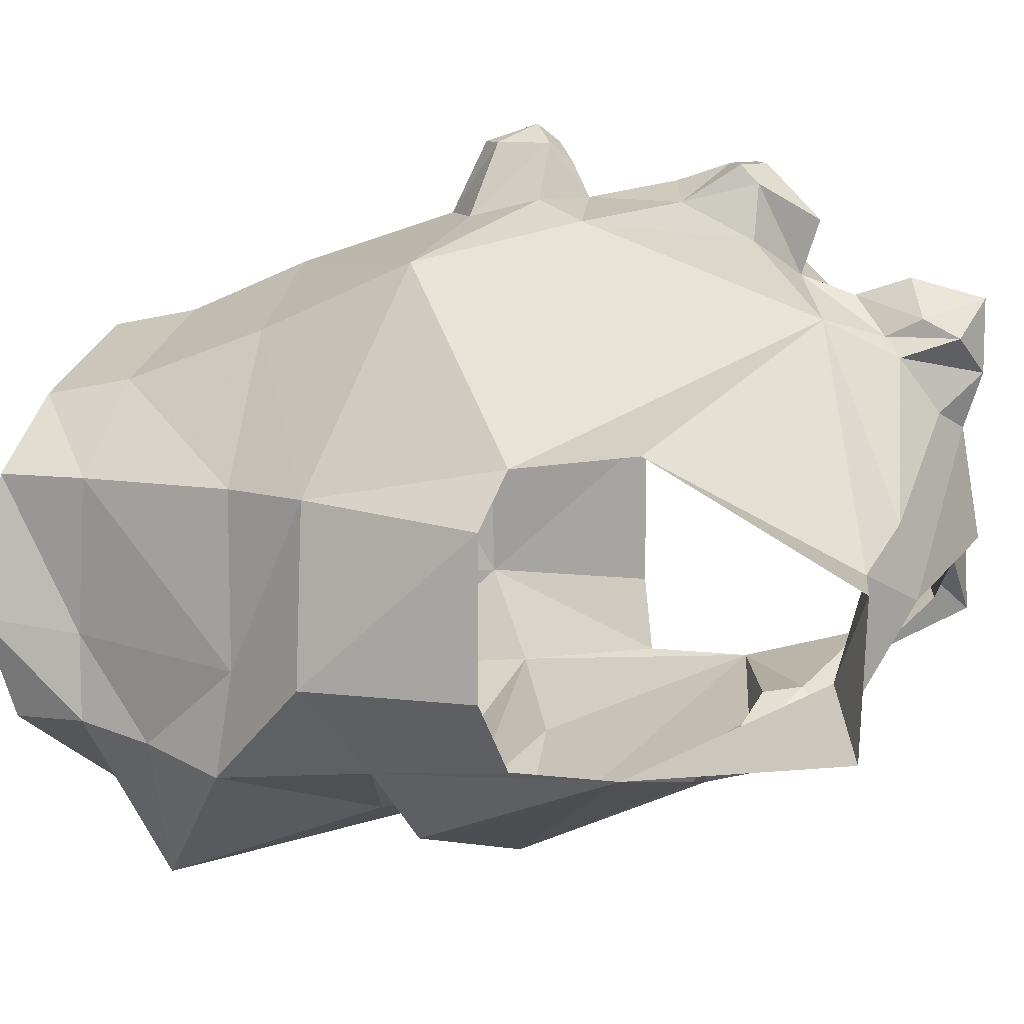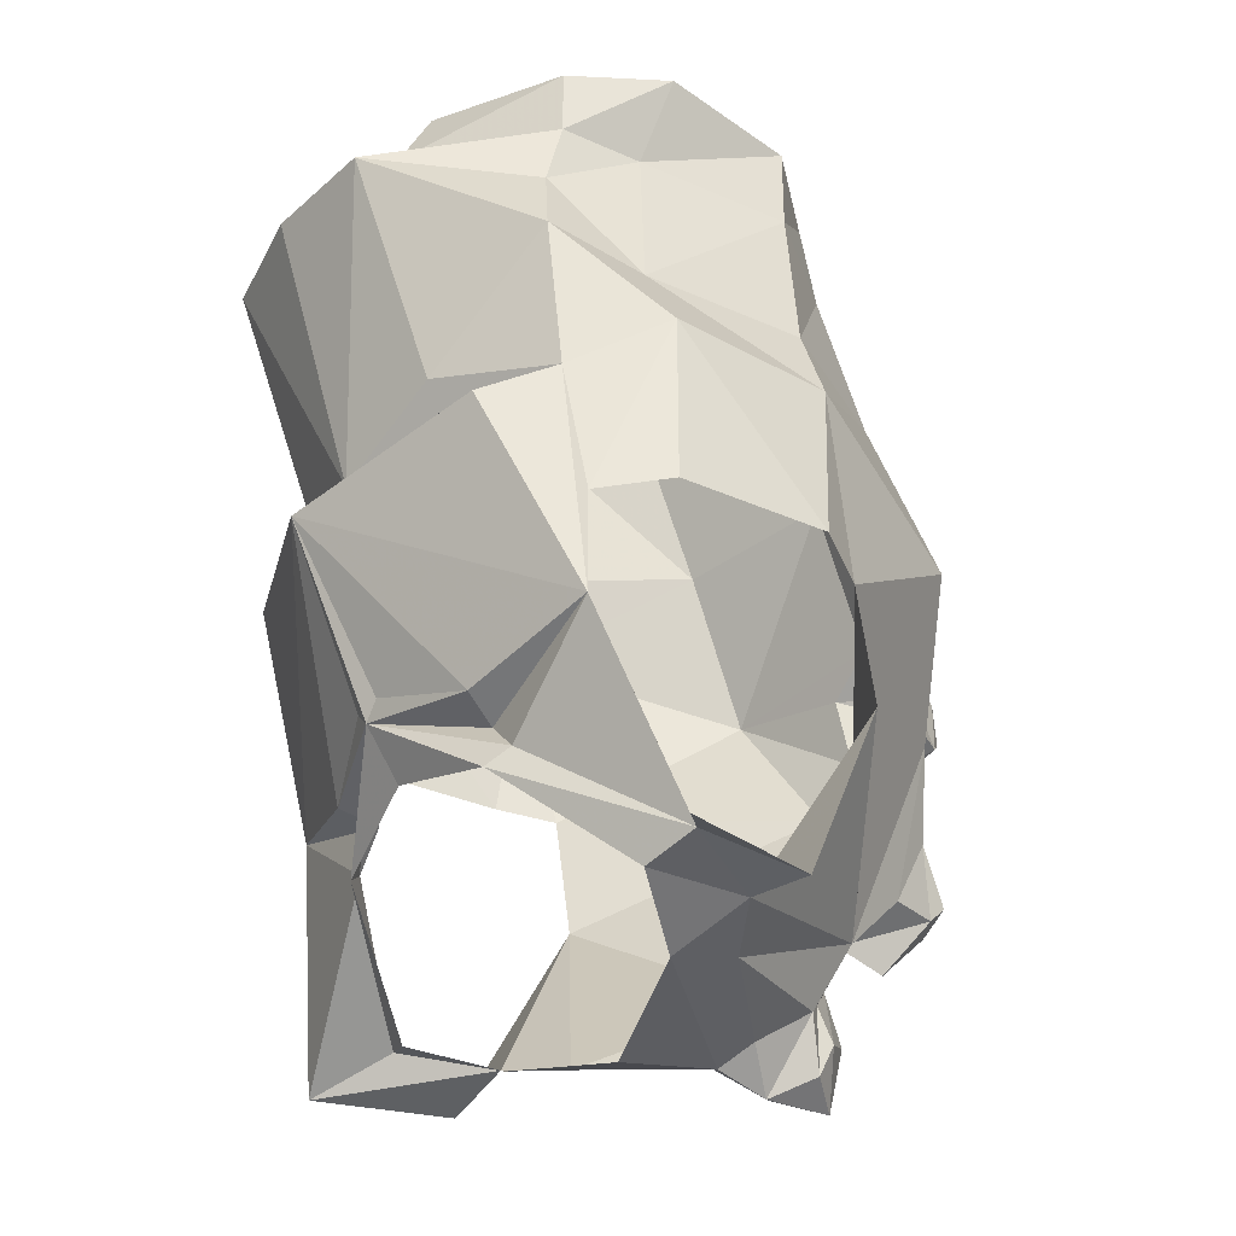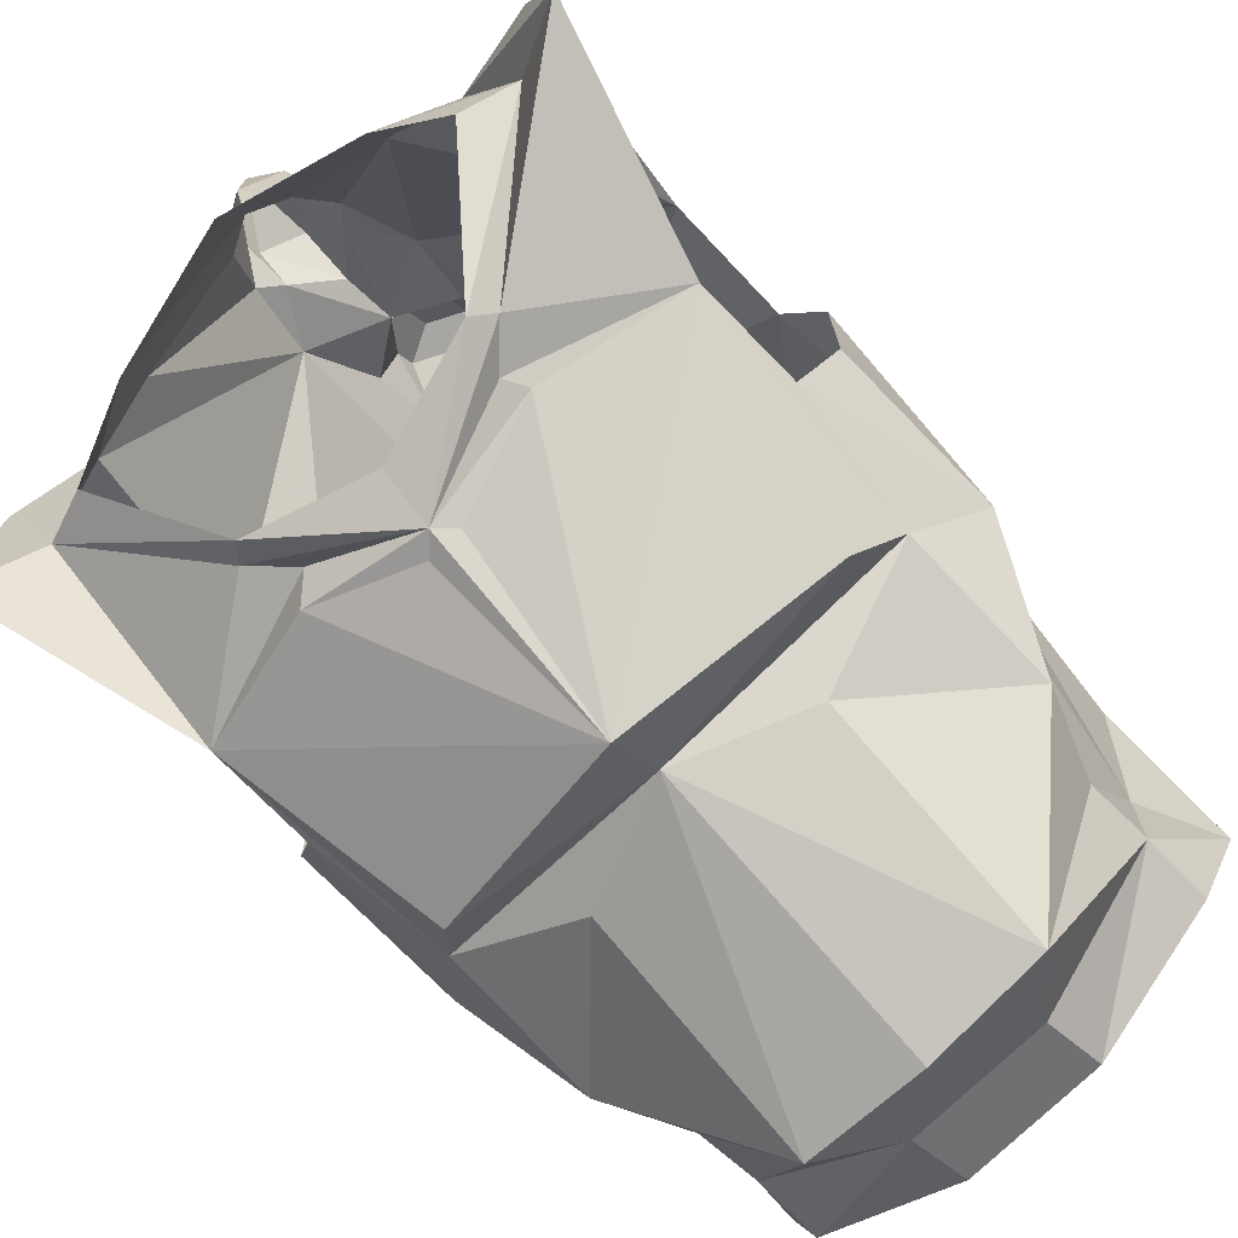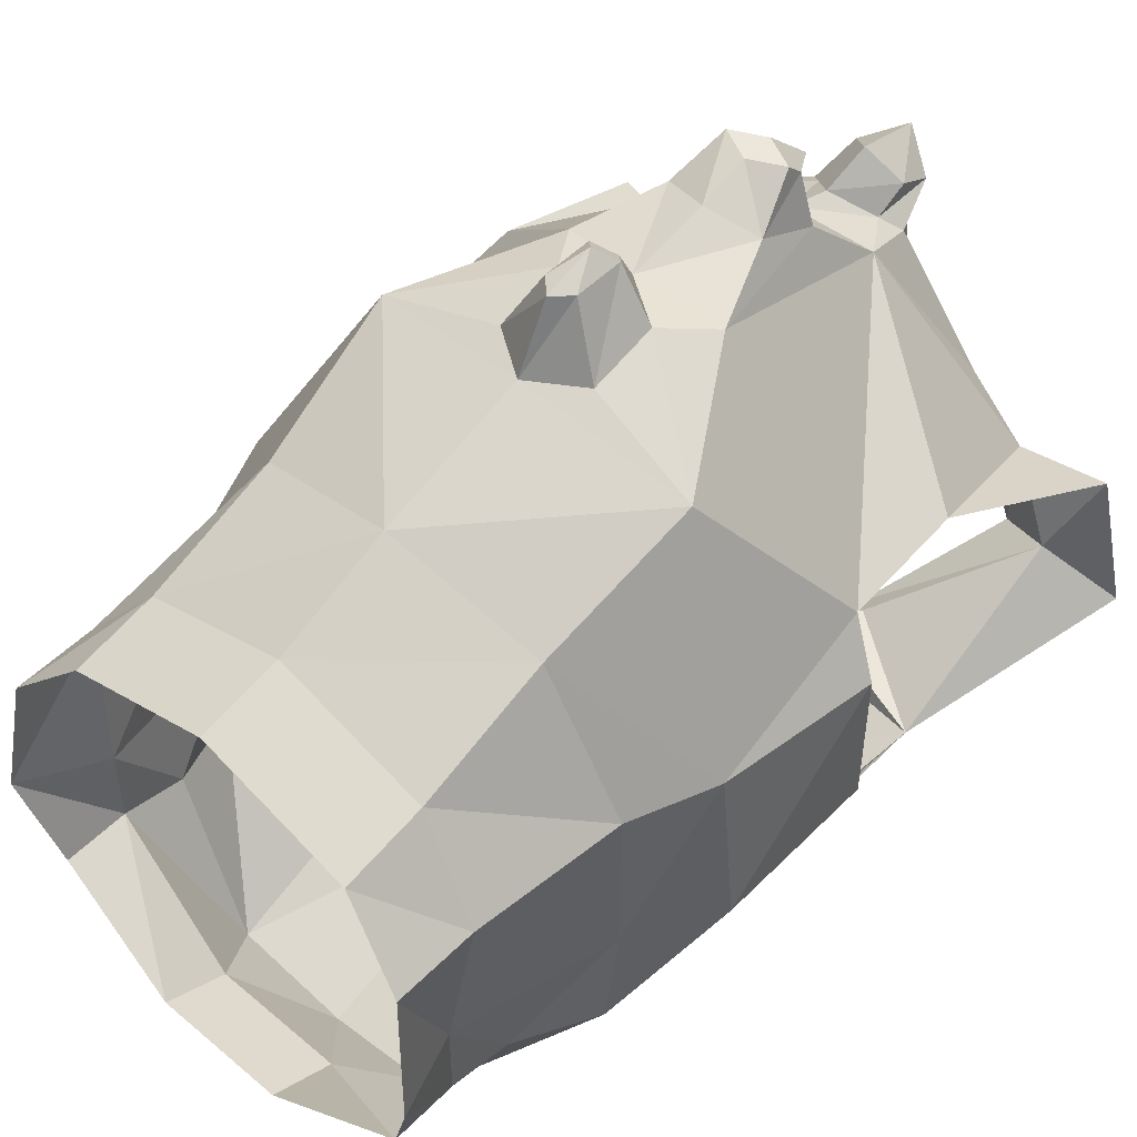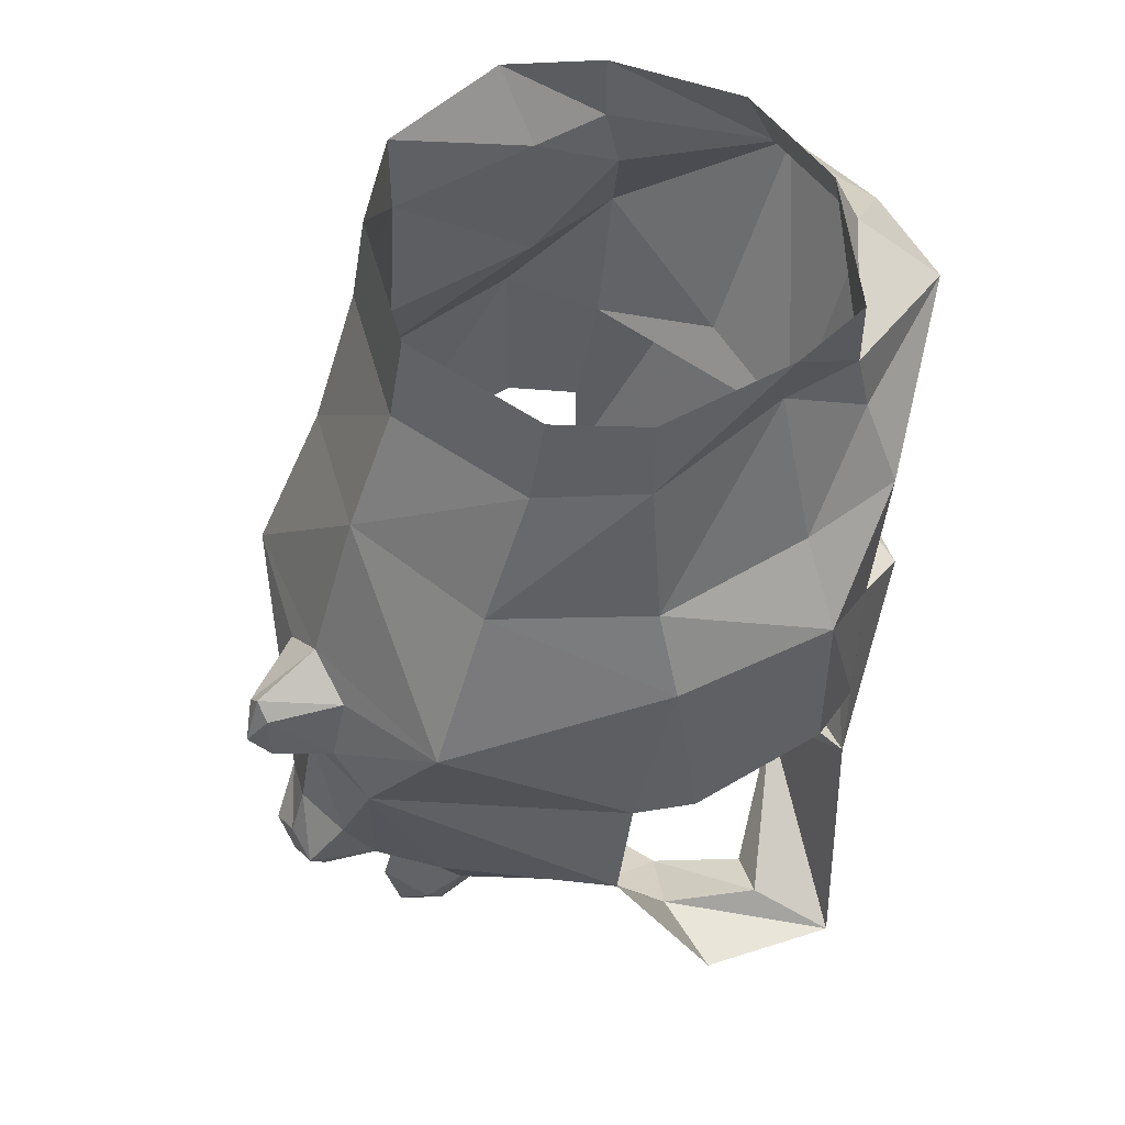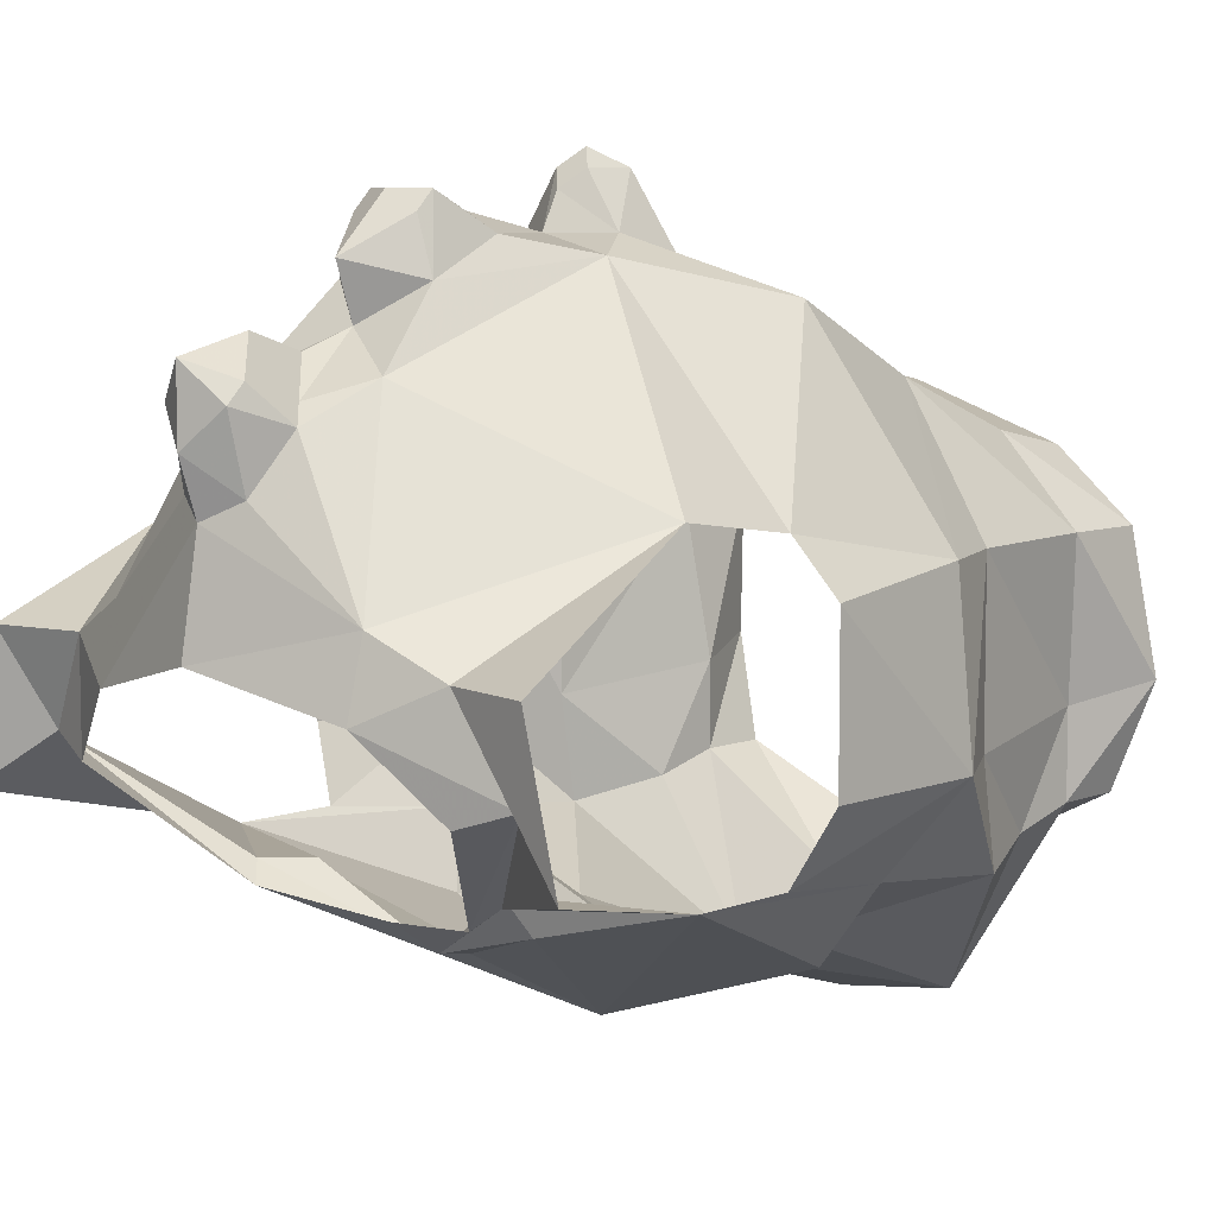
<metadata>
{"format":"obj","ext":"obj","renderer":"f3d","projection":"perspective","resolution":1024,"background":"white","views":[{"elev":10.1,"azim":-72.6,"up":"+Z"},{"elev":-32.9,"azim":-121.8,"up":"+Y"},{"elev":-74.1,"azim":44.2,"up":"+Z"},{"elev":50.7,"azim":-137.4,"up":"+Z"},{"elev":50.2,"azim":56.5,"up":"+Y"},{"elev":7.3,"azim":42.6,"up":"+Z"}]}
</metadata>
<code>
v 0.02344 -0.8516 0.1328
v 0.02344 -0.8828 0.1406
v 0.07812 -0.8438 0.1172
v 0 -0.8359 0.1328
v 0 -0.8516 0.1641
v 0.007812 -0.8594 0.1641
v 0.007812 -0.8828 0.1641
v 0 -0.8906 0.1562
v 0 -0.8984 0.1406
v 0.03906 -0.9062 0.1328
v 0.1172 -0.8984 0.03906
v 0.125 -0.8125 0.02344
v 0.07031 -0.7734 0.08594
v 0 -0.7656 0.1094
v -0.07812 -0.8438 0.1172
v -0.02344 -0.8516 0.1328
v -0.007812 -0.8594 0.1641
v 0 -0.875 0.1719
v -0.007812 -0.8828 0.1641
v -0.02344 -0.8828 0.1406
v -0.03906 -0.9062 0.1328
v -0.02344 -0.9453 0.1406
v 0 -0.9375 0.1484
v 0.02344 -0.9453 0.1406
v 0.02344 -0.9766 0.125
v 0.03125 -1.008 0.09375
v 0.1172 -0.9531 0.04688
v 0.1172 -1.031 -0.03906
v 0.09375 -1.039 -0.04688
v 0.05469 -0.9922 -0.09375
v 0.0625 -0.9844 -0.08594
v 0.1484 -1.047 -0.0625
v 0.09375 -1.039 0
v 0.0625 -1.055 -0.01562
v 0 -0.9766 -0.1016
v 0 -0.9531 -0.1172
v 0.04688 -0.9688 -0.08594
v 0.1172 -0.9453 -0.08594
v 0 -0.8672 -0.1562
v 0.09375 -0.8516 -0.125
v 0.05469 -0.9609 -0.1016
v 0.007812 -0.9453 -0.1172
v -0.007812 -0.9453 -0.1172
v -0.05469 -0.9609 -0.1016
v -0.1172 -0.9453 -0.08594
v -0.09375 -0.8516 -0.125
v 0 -0.8438 -0.1328
v 0.1094 -0.8359 -0.09375
v 0.1172 -0.8984 -0.08594
v 0.1328 -0.8125 -0.05469
v 0.1328 -0.8906 -0.05469
v 0.1328 -0.8906 0.01562
v 0 -1.07 0
v 0.0625 -1.047 0.01562
v 0 -1.062 0.04688
v -0.0625 -1.055 -0.01562
v -0.0625 -1.047 0.01562
v -0.09375 -1.039 0
v -0.09375 -1.039 -0.04688
v -0.1172 -1.031 -0.03906
v -0.05469 -0.9922 -0.09375
v -0.0625 -0.9844 -0.08594
v 0.02344 -1.039 0.07812
v 0.01562 -1.055 0.05469
v 0 -1.07 0.07031
v -0.01562 -1.055 0.05469
v -0.02344 -1.039 0.07812
v -0.03125 -1.008 0.09375
v -0.1172 -0.9531 0.04688
v -0.1328 -1.047 0
v -0.1484 -1.047 -0.0625
v -0.04688 -0.9688 -0.08594
v 0.1328 -1.047 0
v 0.01562 -1.031 0.08594
v 0.01562 -1.055 0.09375
v 0.01562 -1.062 0.08594
v 0 -1.07 0.1016
v -0.01562 -1.062 0.08594
v 0 -0.9922 0.1094
v 0 -1.016 0.1016
v 0 -1.039 0.1094
v 0.01562 -0.9688 0.1562
v 0 -0.9609 0.1562
v 0 -0.9766 0.1562
v 0.01562 -0.9766 0.1484
v 0 -1 0.1328
v -0.01562 -0.9766 0.1484
v -0.02344 -0.9766 0.125
v -0.01562 -1.031 0.08594
v -0.01562 -1.047 0.09375
v -0.01562 -0.9688 0.1562
v 0.1094 -0.7656 -0.1016
v 0.1094 -0.7734 -0.05469
v 0.05469 -0.8203 -0.125
v 0.05469 -0.7188 -0.1641
v 0.09375 -0.7266 -0.09375
v 0.09375 -0.6953 -0.04688
v 0.1094 -0.7734 0.02344
v 0.1016 -0.7031 0.02344
v 0.07031 -0.7109 0.0625
v 0 -0.7109 0.08594
v -0.07031 -0.7734 0.08594
v -0.125 -0.8125 0.02344
v -0.1172 -0.8984 0.03906
v 0.1094 -0.6562 -0.03906
v 0.1016 -0.6641 0.02344
v 0.07031 -0.6719 0.05469
v 0 -0.6719 0.07812
v -0.07031 -0.7109 0.0625
v -0.1094 -0.7734 0.02344
v -0.1094 -0.7734 -0.05469
v -0.1328 -0.8125 -0.05469
v -0.1328 -0.8906 0.01562
v 0.09375 -0.6953 -0.08594
v 0.09375 -0.6641 -0.08594
v 0.03125 -0.6562 -0.1172
v 0.03125 -0.6875 -0.1328
v 0 -0.6562 -0.1172
v -0.03125 -0.6562 -0.1172
v -0.03125 -0.6875 -0.1328
v -0.09375 -0.6641 -0.08594
v -0.09375 -0.6953 -0.08594
v -0.1094 -0.6562 -0.03906
v -0.09375 -0.6953 -0.04688
v -0.1016 -0.6641 0.02344
v -0.1016 -0.7031 0.02344
v -0.07031 -0.6719 0.05469
v 0 -0.7188 -0.1719
v -0.1094 -0.7656 -0.1016
v -0.1094 -0.8359 -0.09375
v -0.1172 -0.8984 -0.08594
v -0.1328 -0.8906 -0.05469
v -0.05469 -0.8203 -0.125
v -0.05469 -0.7188 -0.1641
v -0.09375 -0.7266 -0.09375
f 1 2 3
f 1 6 2
f 2 6 7
f 2 7 8
f 2 8 9
f 2 9 10
f 2 10 3
f 3 10 11
f 3 11 12
f 3 12 13
f 3 13 14
f 6 18 7
f 7 18 8
f 8 18 19
f 8 19 9
f 9 19 20
f 9 20 21
f 10 24 25
f 10 25 26
f 10 26 27
f 10 27 11
f 28 29 30
f 28 31 32
f 28 32 33
f 28 33 34
f 28 34 29
f 30 35 36
f 31 37 38
f 31 38 32
f 39 40 38
f 39 38 41
f 39 41 42
f 39 43 44
f 39 44 45
f 39 45 46
f 52 12 11
f 53 34 54
f 53 54 55
f 53 55 56
f 56 55 57
f 56 57 58
f 56 58 59
f 59 58 60
f 59 60 61
f 61 36 35
f 54 34 33
f 54 33 27
f 54 27 26
f 54 26 63
f 54 63 64
f 54 64 55
f 55 64 65
f 55 65 66
f 55 66 57
f 57 66 67
f 57 67 68
f 57 68 58
f 58 68 69
f 58 69 70
f 58 70 60
f 60 70 71
f 60 71 45
f 60 45 62
f 62 45 72
f 33 32 73
f 33 73 27
f 63 26 74
f 63 74 75
f 63 75 76
f 63 76 64
f 64 76 65
f 65 76 77
f 65 77 78
f 65 78 67
f 65 67 66
f 25 79 26
f 75 77 76
f 82 83 84
f 82 84 85
f 82 85 25
f 82 25 24
f 86 79 25
f 86 25 85
f 86 85 84
f 86 84 87
f 86 87 79
f 79 87 88
f 79 88 68
f 77 90 78
f 67 89 68
f 21 68 88
f 21 88 22
f 22 88 87
f 22 87 91
f 15 20 16
f 16 20 19
f 16 19 17
f 17 19 18
f 87 84 91
f 91 84 83
f 92 50 48
f 92 48 94
f 92 94 95
f 93 96 97
f 93 97 98
f 13 98 99
f 13 99 100
f 13 100 14
f 14 100 101
f 14 101 102
f 14 102 15
f 15 102 103
f 15 103 104
f 15 104 21
f 15 21 20
f 98 97 99
f 101 109 102
f 102 109 110
f 103 113 104
f 97 96 114
f 95 94 47
f 95 47 128
f 95 114 96
f 47 94 48
f 112 129 130
f 130 133 47
f 133 130 129
f 133 129 134
f 133 134 47
f 47 134 128
f 111 124 135
f 134 135 122
f 111 110 126
f 111 126 124
f 110 109 126
f 124 122 135
f 68 21 104
f 68 104 69
f 1 3 4
f 1 4 5
f 1 5 6
f 3 14 4
f 4 14 15
f 4 15 16
f 4 16 17
f 4 17 5
f 5 17 18
f 5 18 6
f 9 21 22
f 9 22 23
f 9 23 24
f 9 24 10
f 28 30 31
f 30 36 31
f 31 36 37
f 39 46 47
f 39 47 40
f 40 47 48
f 40 48 38
f 38 48 49
f 49 48 50
f 49 50 51
f 51 50 52
f 52 50 12
f 61 60 62
f 61 62 36
f 62 72 36
f 26 79 74
f 74 79 80
f 74 80 81
f 74 81 75
f 75 81 77
f 82 24 23
f 82 23 83
f 79 68 89
f 79 89 80
f 80 89 90
f 80 90 81
f 81 90 77
f 78 90 89
f 78 89 67
f 22 91 83
f 22 83 23
f 92 93 50
f 92 95 96
f 92 96 93
f 93 98 50
f 50 98 12
f 12 98 13
f 102 110 103
f 103 110 111
f 103 111 112
f 103 112 113
f 95 128 117
f 95 117 114
f 112 111 129
f 112 130 131
f 112 131 132
f 112 132 113
f 130 47 46
f 130 46 45
f 130 45 131
f 128 134 120
f 128 120 117
f 111 135 129
f 129 135 134
f 134 122 120
f 39 42 36
f 39 36 43
f 36 72 44
f 36 44 43
f 41 37 36
f 41 36 42
f 41 38 37
f 44 72 45
f 99 97 105
f 99 105 106
f 99 106 100
f 100 106 107
f 100 107 101
f 101 107 108
f 101 108 109
f 97 114 105
f 105 114 115
f 115 114 116
f 116 114 117
f 119 120 121
f 121 120 122
f 121 122 123
f 123 122 124
f 123 124 125
f 125 124 126
f 125 126 127
f 127 126 109
f 127 109 108
f 116 117 118
f 118 117 119
f 119 117 120

</code>
